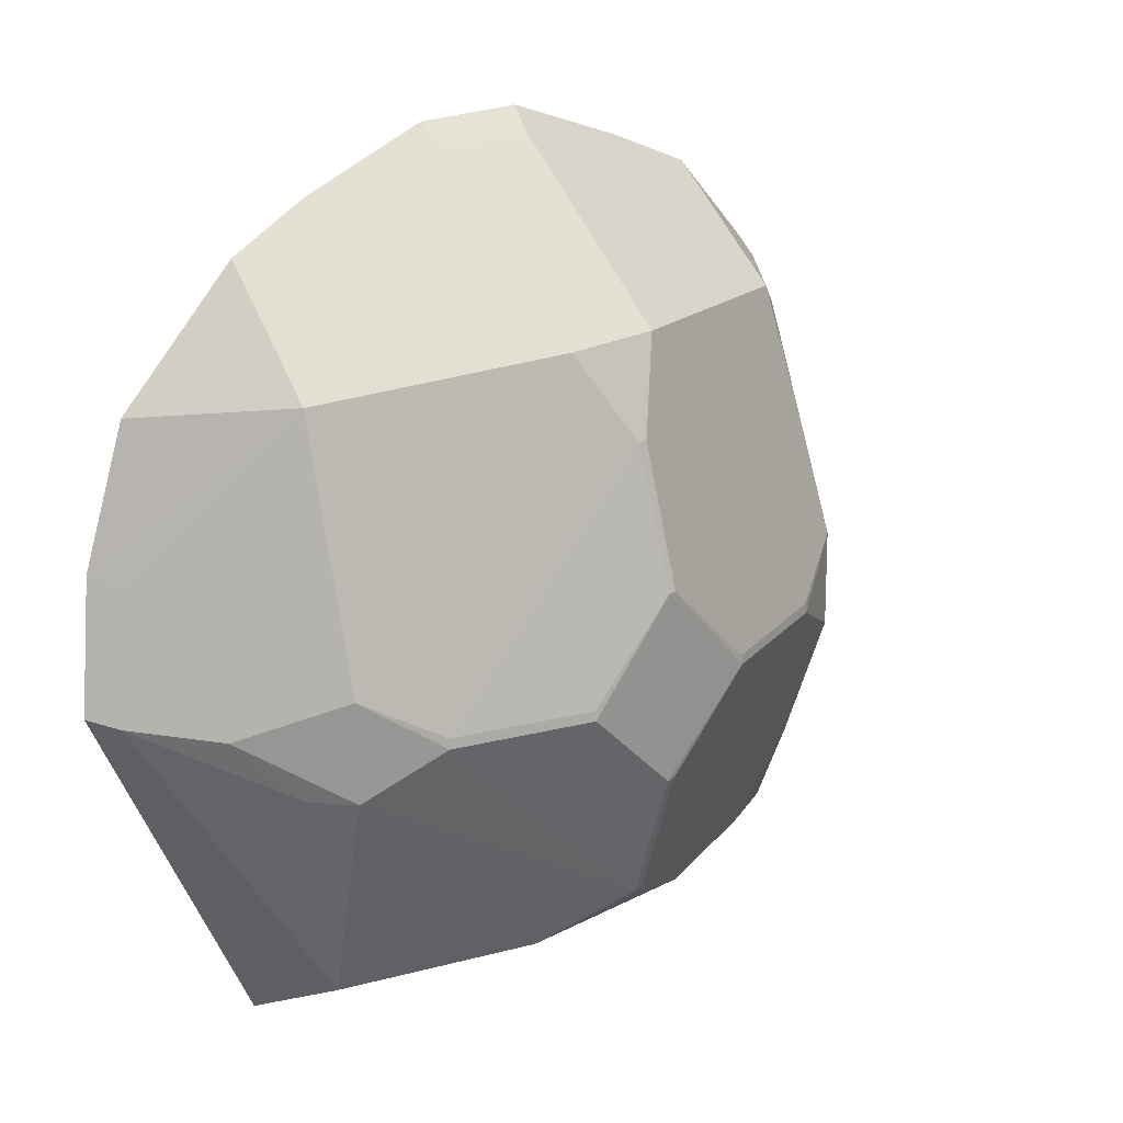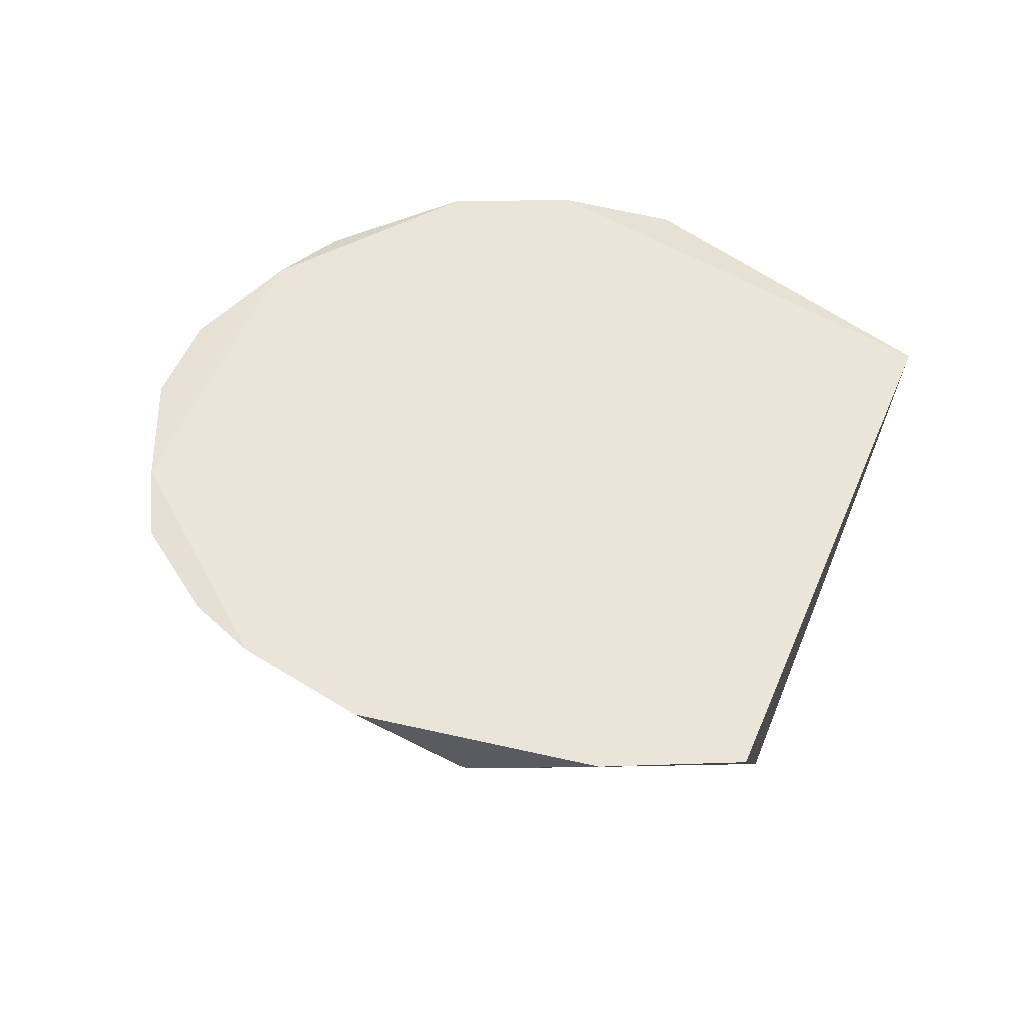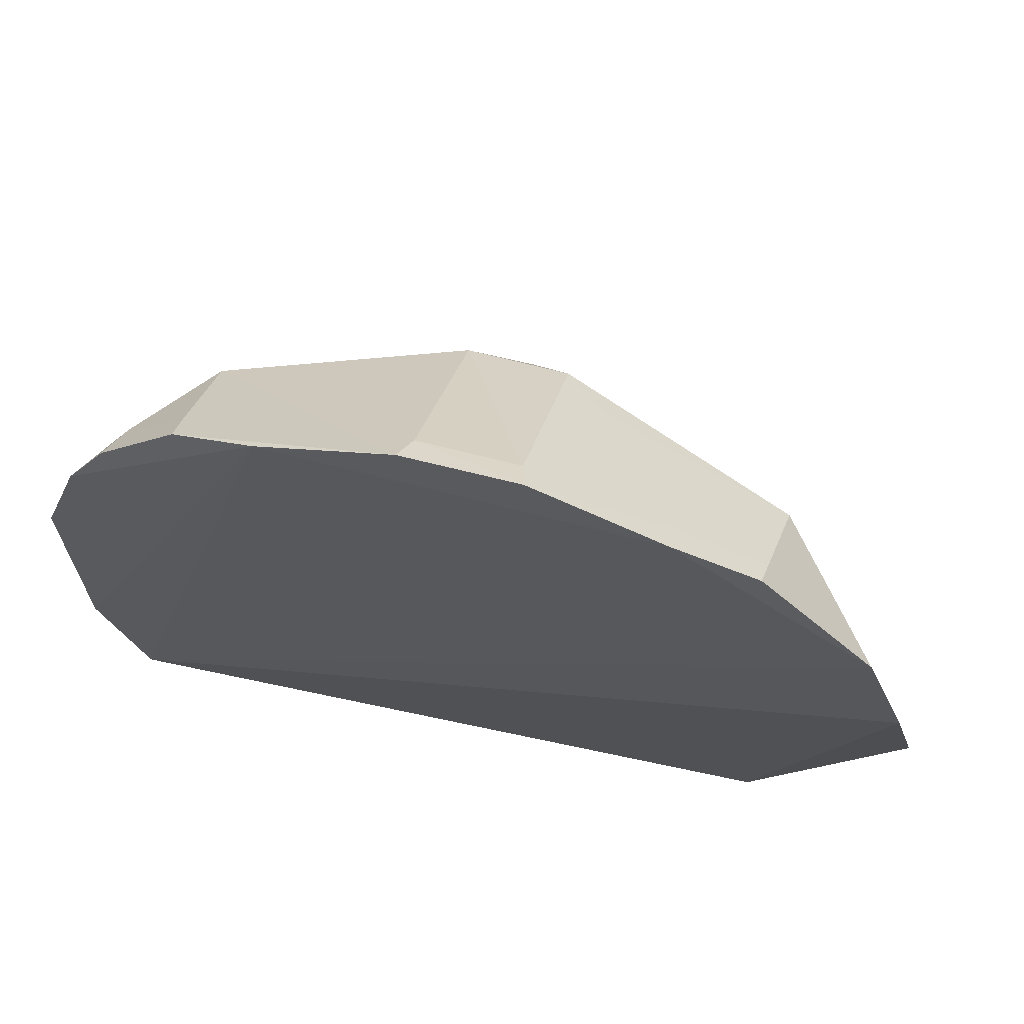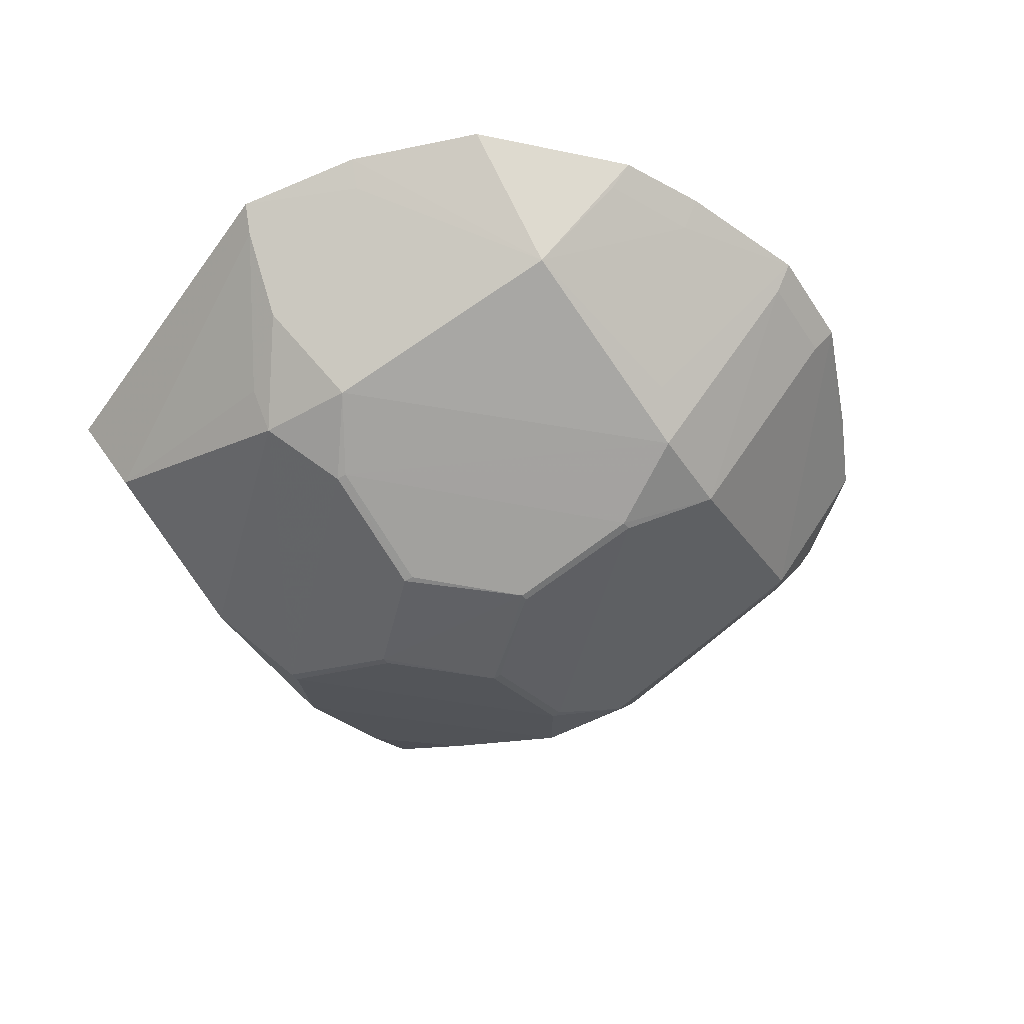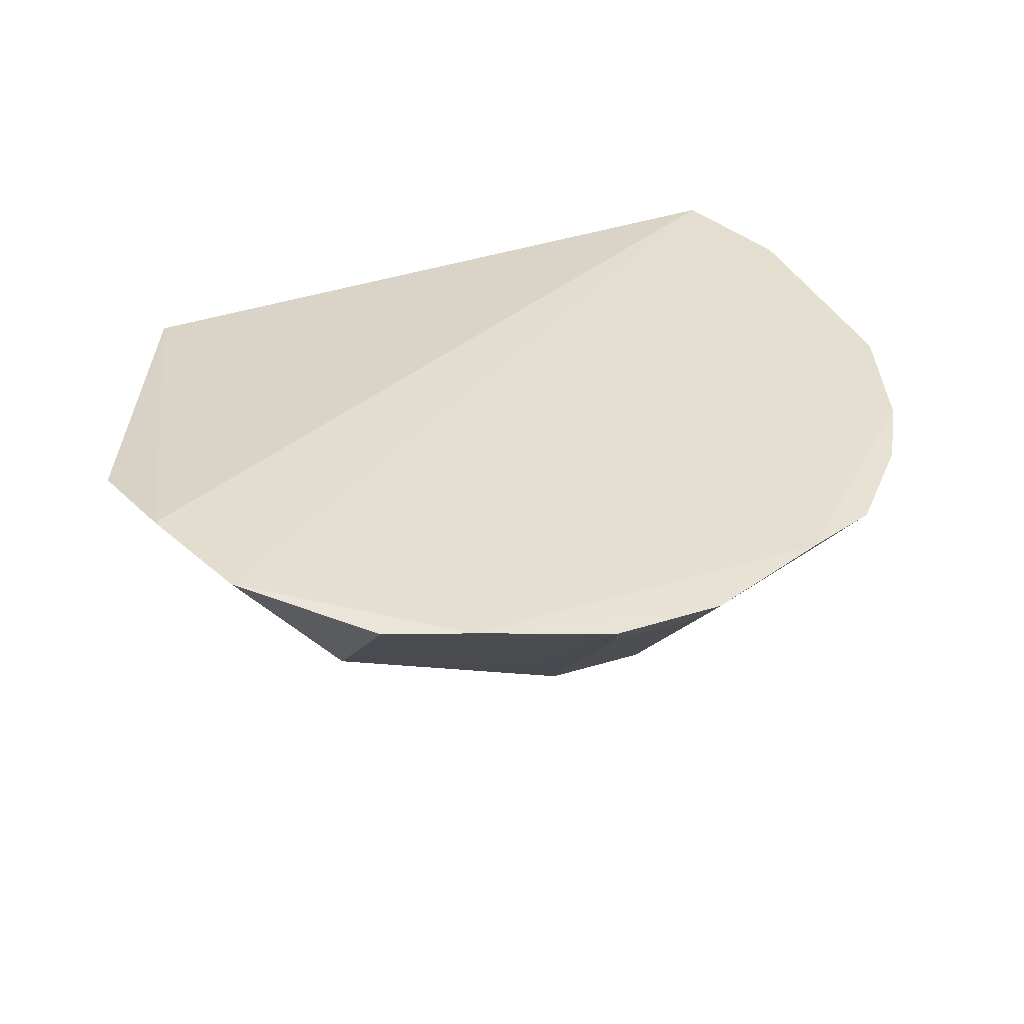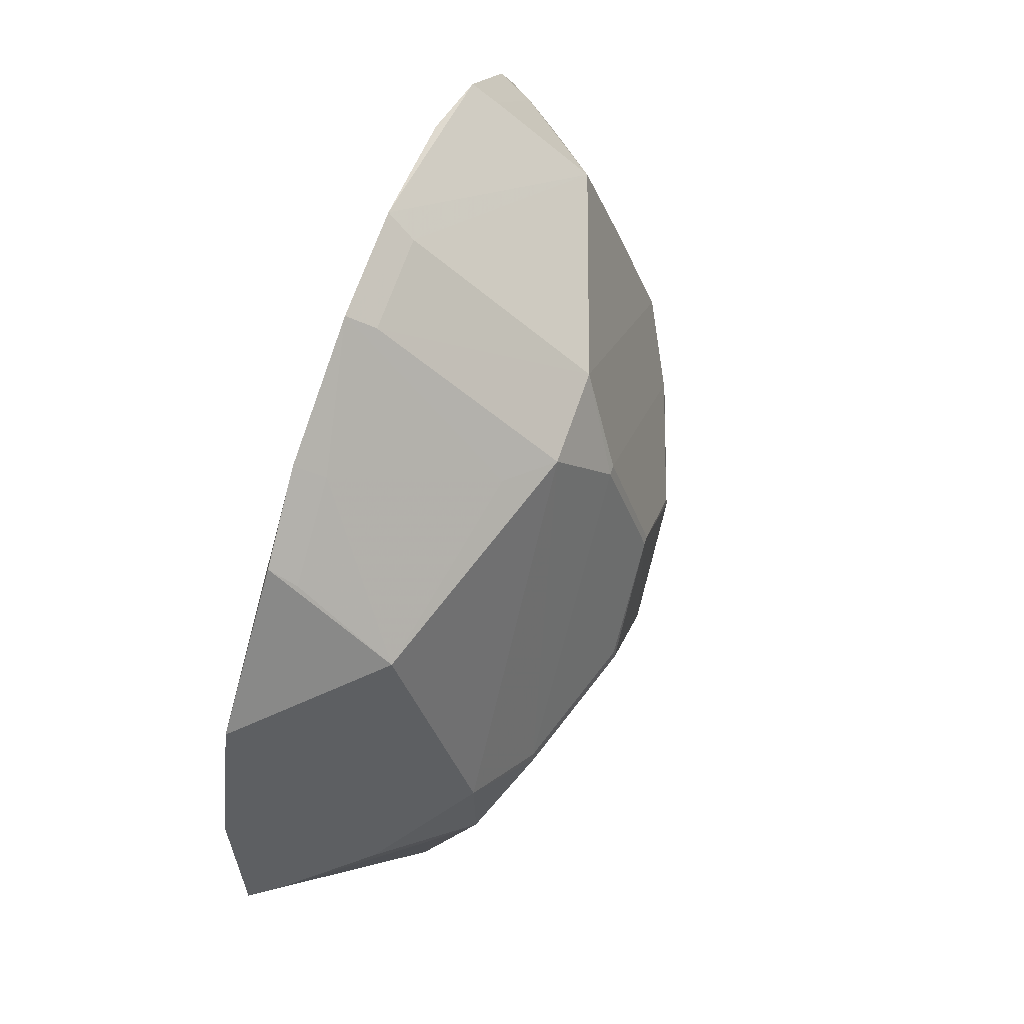
<metadata>
{"format":"obj","ext":"obj","renderer":"f3d","projection":"perspective","resolution":1024,"background":"white","views":[{"elev":22.5,"azim":-41.6,"up":"+Z"},{"elev":44.2,"azim":107.6,"up":"+Y"},{"elev":67.0,"azim":-164.9,"up":"+Z"},{"elev":-47.8,"azim":-57.9,"up":"+Y"},{"elev":36.1,"azim":-21.5,"up":"+Y"},{"elev":64.6,"azim":-71.2,"up":"+Z"}]}
</metadata>
<code>
v 0.001404 -0.4893 0.03303
v 0.1489 -0.3929 -0.04844
v 0.09255 -0.3949 0.1369
v -0.1325 -0.3924 0.09529
v -0.1082 -0.4092 -0.1079
v 0.06464 -0.3923 0.1494
v 0.1015 -0.4609 0.01754
v -0.1016 -0.4614 -0.0161
v 0.1331 -0.3923 -0.09365
v 0.1355 -0.3943 0.08126
v 0.01703 -0.4608 0.1072
v -0.001278 -0.4756 -0.07732
v -0.09647 -0.4337 0.1009
v -0.1569 -0.3999 0.007754
v 0.1016 -0.4614 -0.01606
v 0.1434 -0.4182 -0.001361
v 0.09392 -0.4353 0.1012
v 0.001719 -0.475 0.07876
v -0.09497 -0.4372 -0.09439
v -0.03162 -0.4894 -0.0006633
v 0.03221 -0.4605 -0.09199
v -0.01924 -0.394 0.1667
v -0.1483 -0.3929 0.05008
v -0.1015 -0.4609 0.01758
v 0.09896 -0.4342 -0.0926
v 0.03218 -0.4891 -0.001056
v 0.1432 -0.418 0.002406
v 0.1209 -0.3952 0.106
v 0.01944 -0.3936 0.1663
v 0.0776 -0.4739 0.002163
v -0.01644 -0.461 0.1073
v -0.03149 -0.4602 -0.09239
v -0.1499 -0.4091 0.005383
v -0.07715 -0.4745 -0.0007407
v -0.0639 -0.393 0.1501
v -0.1415 -0.4019 0.04802
v 0.1421 -0.4019 -0.04637
v 0.07735 -0.4445 -0.09169
v 0.002314 -0.4753 -0.07723
v -0.000963 -0.4899 -0.03159
v 0.09837 -0.4341 0.09418
v 0.1511 -0.3944 0.03562
v 0.1165 -0.4069 0.1015
v 0.0166 -0.4025 0.1594
v 0.03207 -0.4888 0.002085
v 0.07771 -0.4742 -0.001128
v -0.00158 -0.4751 0.07879
v -0.0315 -0.4477 0.1136
v -0.112 -0.4485 -0.0165
v -0.1289 -0.4344 0.003417
v -0.09255 -0.3949 0.1369
v -0.06113 -0.4022 0.1432
v 0.09836 -0.4471 -0.06157
v 0.00202 -0.4896 -0.0315
v -0.001285 -0.4893 0.03305
v 0.09825 -0.4467 0.06305
v 0.112 -0.4177 0.09369
v 0.09317 -0.4033 0.1294
v -0.0166 -0.4028 0.1597
v -0.09206 -0.4035 0.1296
v -0.07697 -0.474 0.002685
v -0.03144 -0.4889 0.002613
f 9 6 2
f 9 4 6
f 10 2 6
f 16 7 15
f 19 14 5
f 23 9 5
f 23 5 14
f 23 4 9
f 23 13 4
f 25 9 2
f 25 16 15
f 25 21 5
f 25 5 9
f 27 7 16
f 28 10 6
f 28 6 3
f 29 3 6
f 30 18 1
f 30 7 11
f 30 11 18
f 31 13 24
f 32 12 8
f 32 8 19
f 32 21 12
f 32 19 5
f 32 5 21
f 33 14 19
f 34 8 12
f 34 12 20
f 34 24 8
f 35 6 4
f 35 29 6
f 35 22 29
f 36 23 14
f 36 13 23
f 36 24 13
f 36 14 24
f 37 25 2
f 37 2 16
f 37 16 25
f 38 15 21
f 38 21 25
f 39 21 15
f 39 12 21
f 40 20 12
f 40 12 39
f 42 27 16
f 42 16 2
f 42 2 10
f 43 10 28
f 43 28 3
f 44 29 22
f 44 11 17
f 44 17 29
f 45 30 1
f 45 1 26
f 45 26 30
f 46 30 26
f 46 15 7
f 46 7 30
f 46 39 15
f 47 18 11
f 47 11 31
f 48 13 31
f 49 33 19
f 49 19 8
f 50 8 24
f 50 24 14
f 50 14 33
f 50 49 8
f 50 33 49
f 51 35 4
f 51 4 13
f 52 22 35
f 52 48 22
f 52 13 48
f 52 35 51
f 53 38 25
f 53 25 15
f 53 15 38
f 54 40 39
f 54 26 40
f 54 46 26
f 54 39 46
f 55 20 40
f 55 1 18
f 55 18 47
f 55 40 26
f 55 26 1
f 56 41 17
f 56 7 27
f 56 27 41
f 56 17 11
f 56 11 7
f 57 41 27
f 57 27 42
f 57 42 10
f 57 10 43
f 57 43 17
f 57 17 41
f 58 43 3
f 58 17 43
f 58 29 17
f 58 3 29
f 59 31 11
f 59 11 44
f 59 44 22
f 59 48 31
f 59 22 48
f 60 52 51
f 60 51 13
f 60 13 52
f 61 34 20
f 61 24 34
f 61 47 31
f 61 31 24
f 62 61 20
f 62 20 55
f 62 55 47
f 62 47 61

</code>
